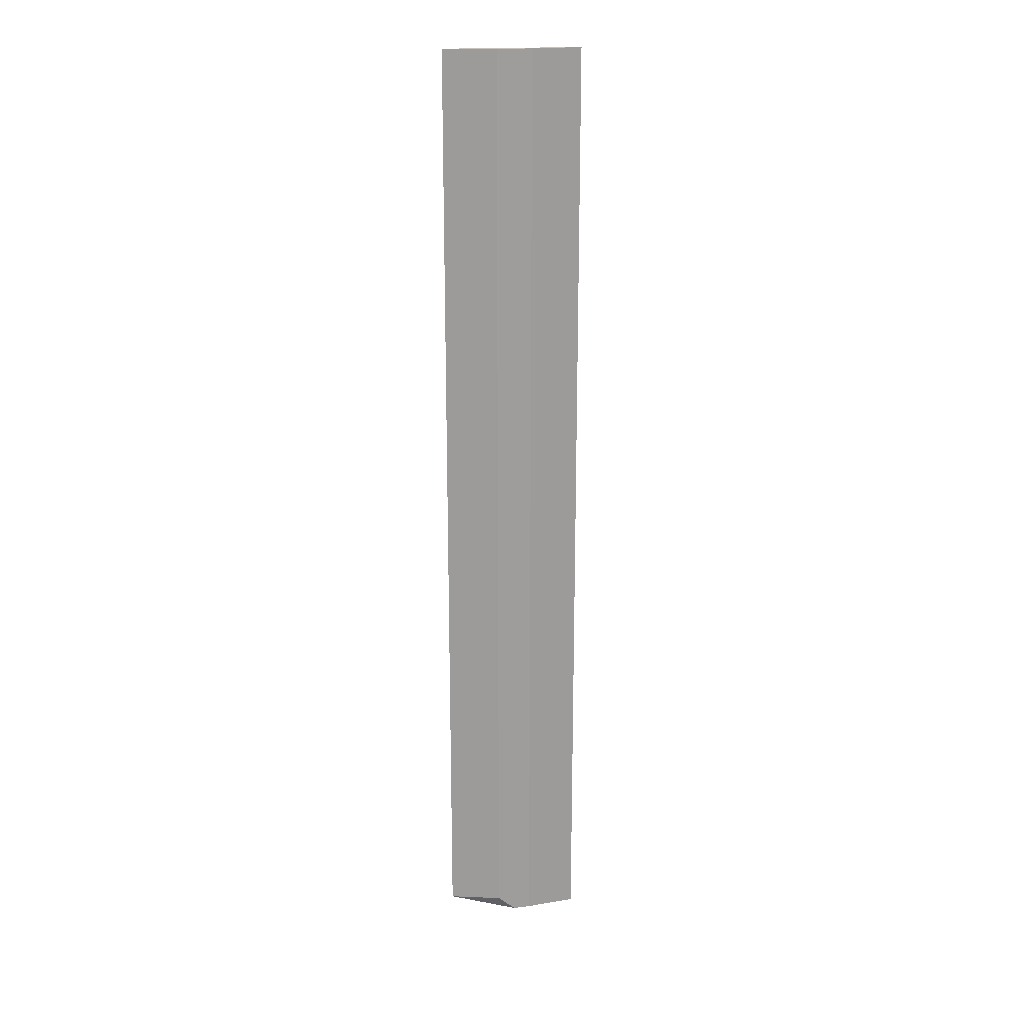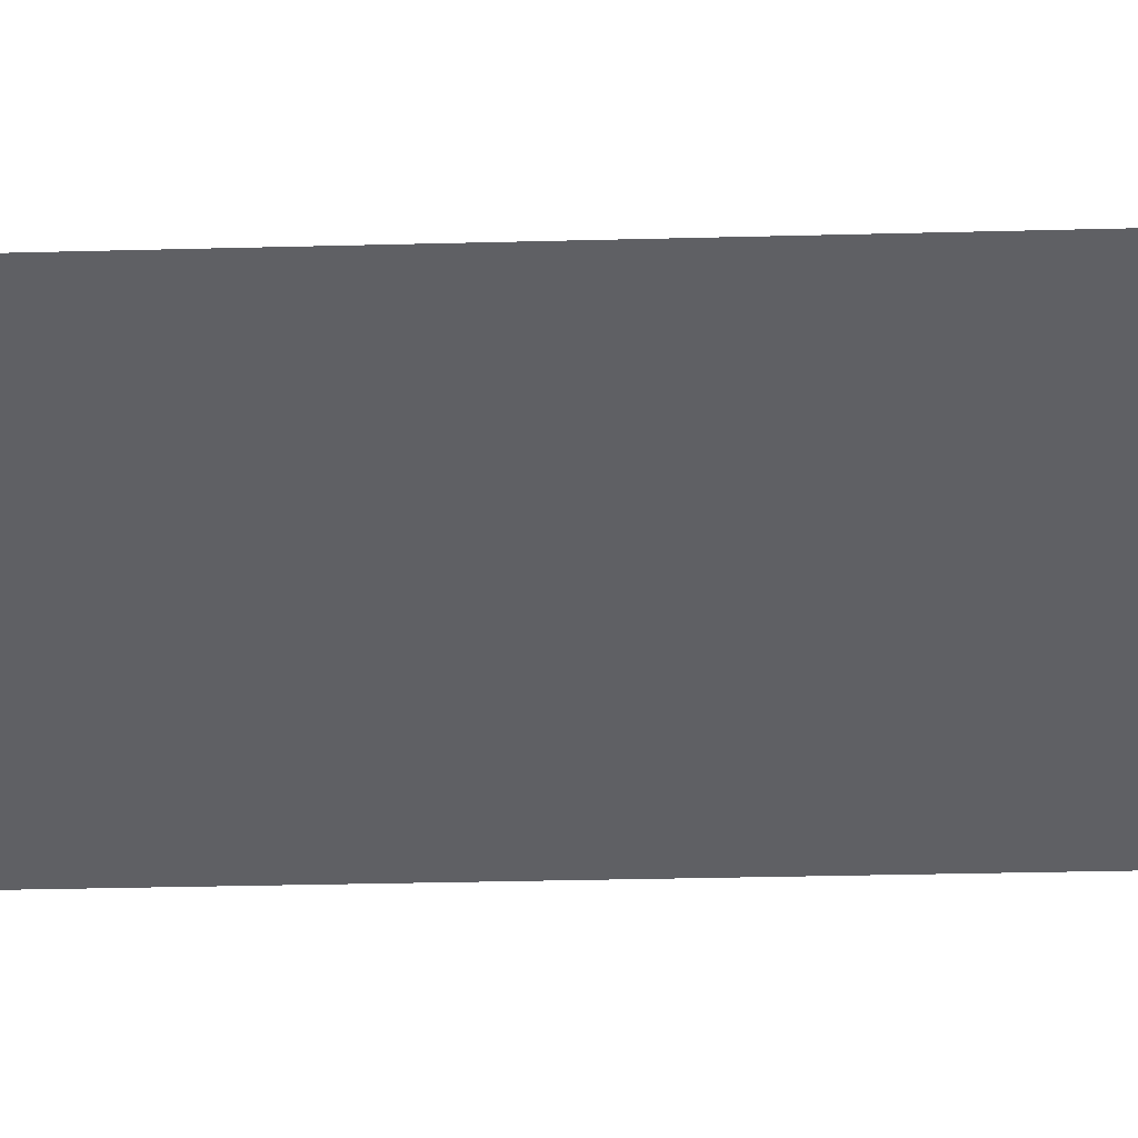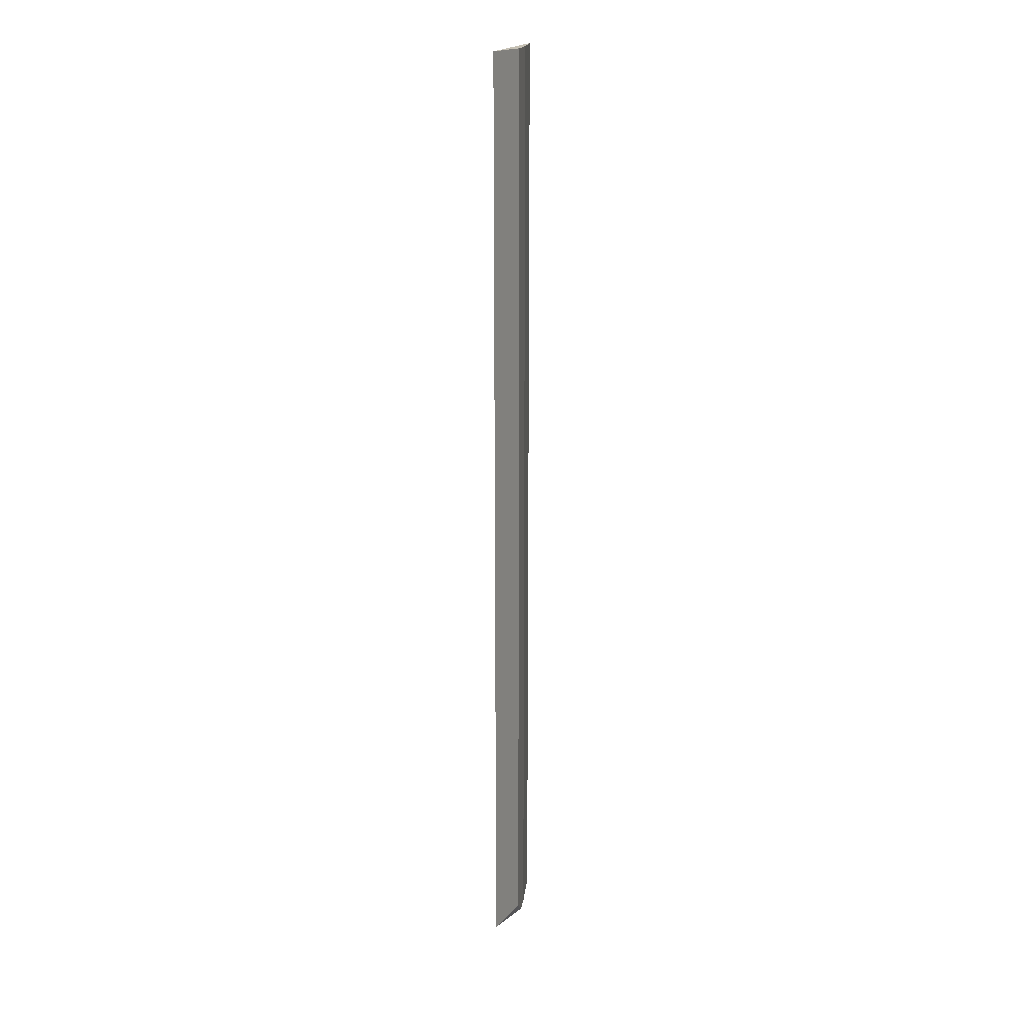
<metadata>
{"format":"obj","ext":"obj","renderer":"f3d","projection":"perspective","resolution":1024,"background":"white","views":[{"elev":19.4,"azim":139.4,"up":"+Z"},{"elev":-11.4,"azim":-84.4,"up":"+Y"},{"elev":18.2,"azim":72.6,"up":"+Z"}]}
</metadata>
<code>
v 0.1406 0.1226 0.3409
v 0.1406 0.1226 -0.4167
v 0.1103 0.153 0.3409
v 0.04706 0.1816 0.3409
v 0.08496 0.1659 -0.4293
v 0.1103 0.153 -0.4167
v 0.04706 0.1816 -0.4293
v 0.08496 0.1659 0.3409
v 0.09721 0.1597 -0.4293
v 0.0494 0.1812 -0.4293
v 0.0494 0.1812 0.3409
f 1 2 3
f 6 3 2
f 7 2 1
f 7 1 4
f 8 1 3
f 9 6 2
f 9 5 8
f 9 8 3
f 9 3 6
f 9 7 5
f 9 2 7
f 10 8 5
f 10 5 7
f 11 8 10
f 11 4 1
f 11 1 8
f 11 10 7
f 11 7 4

</code>
